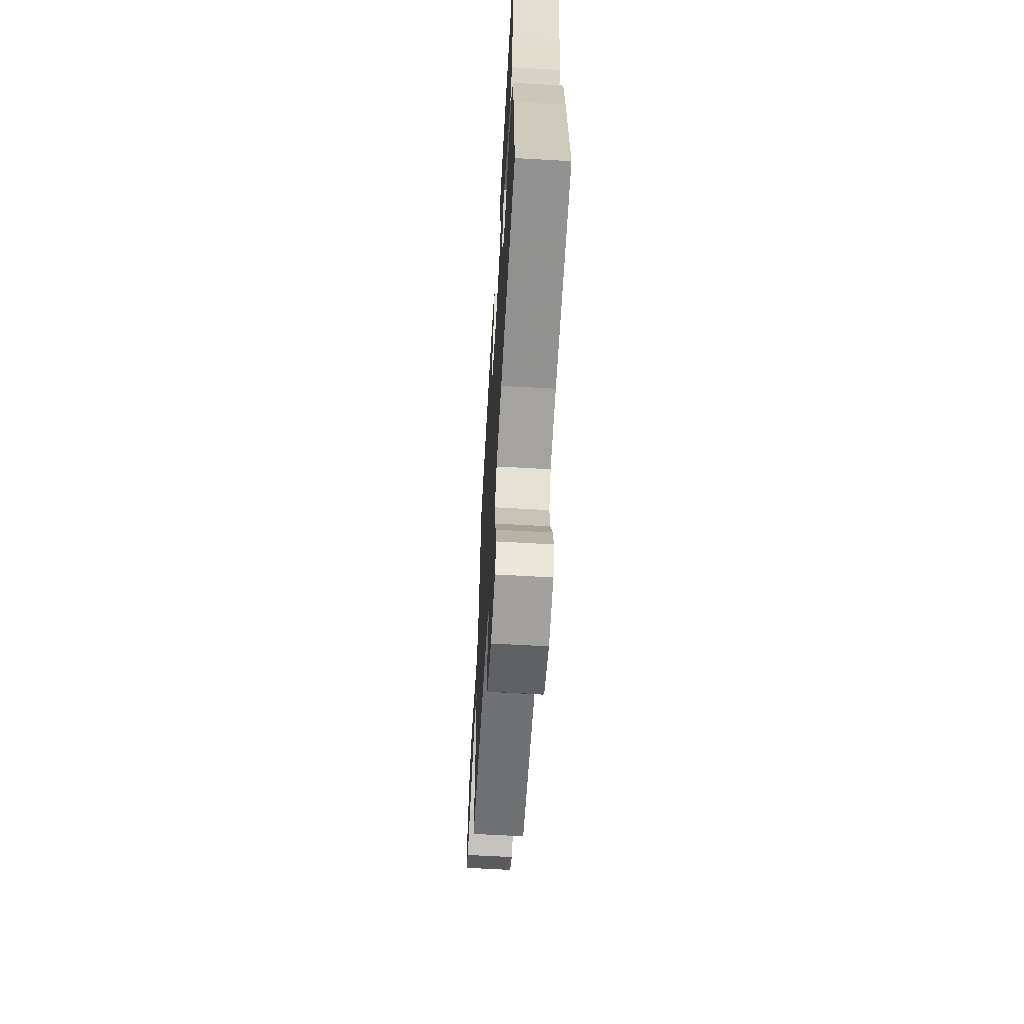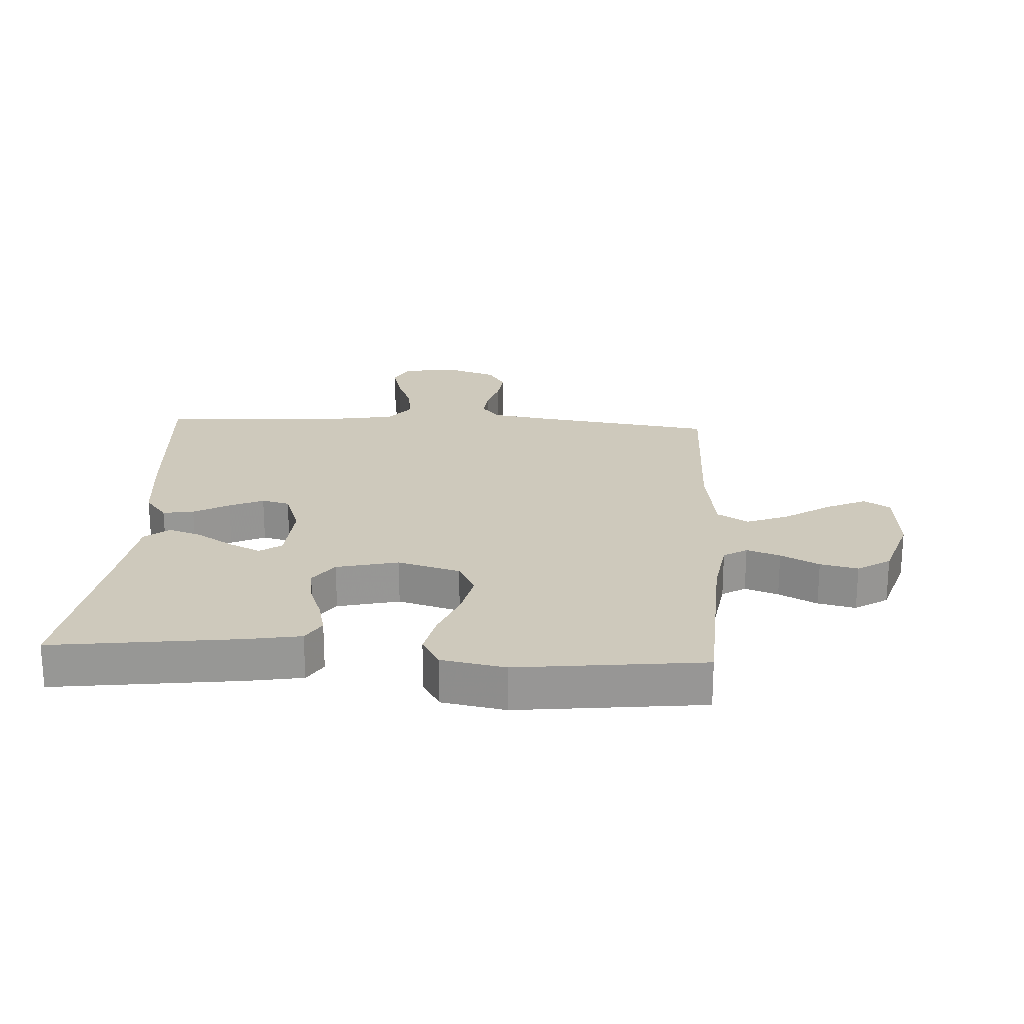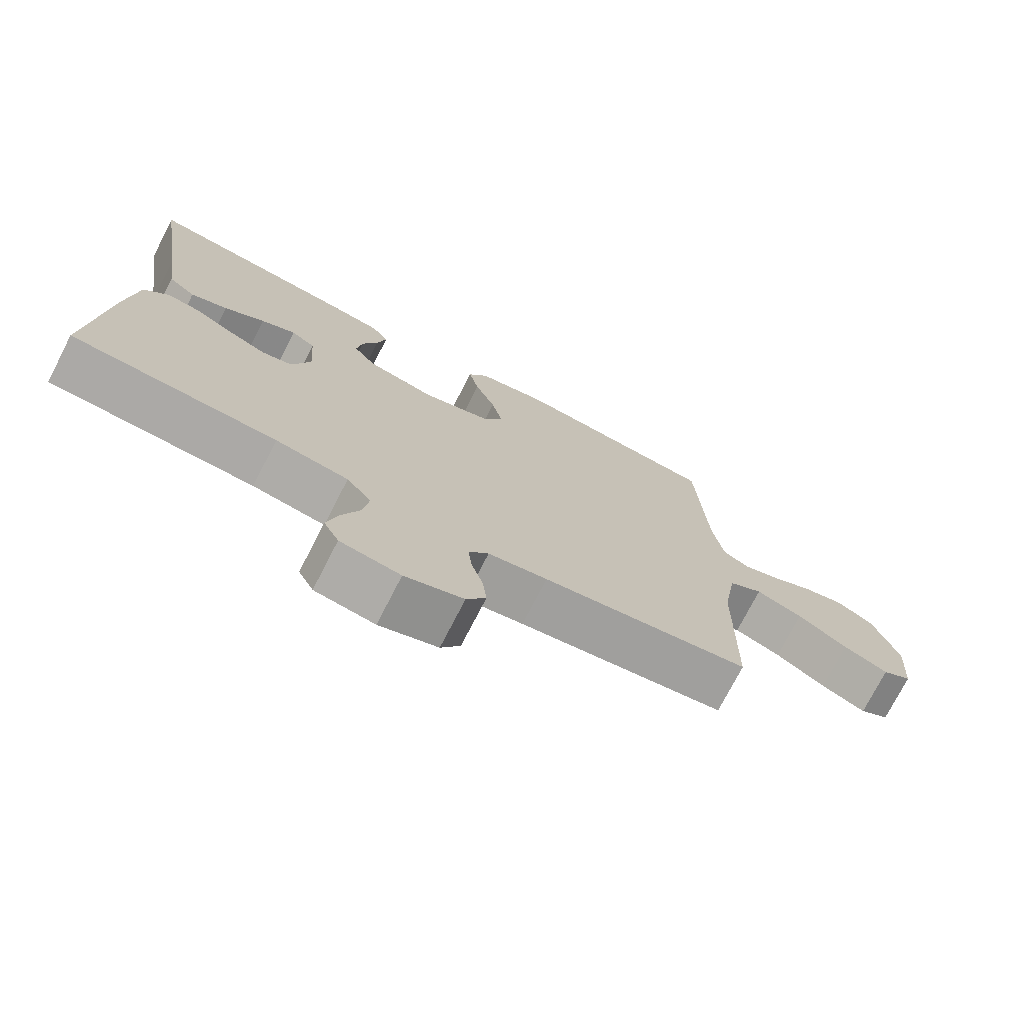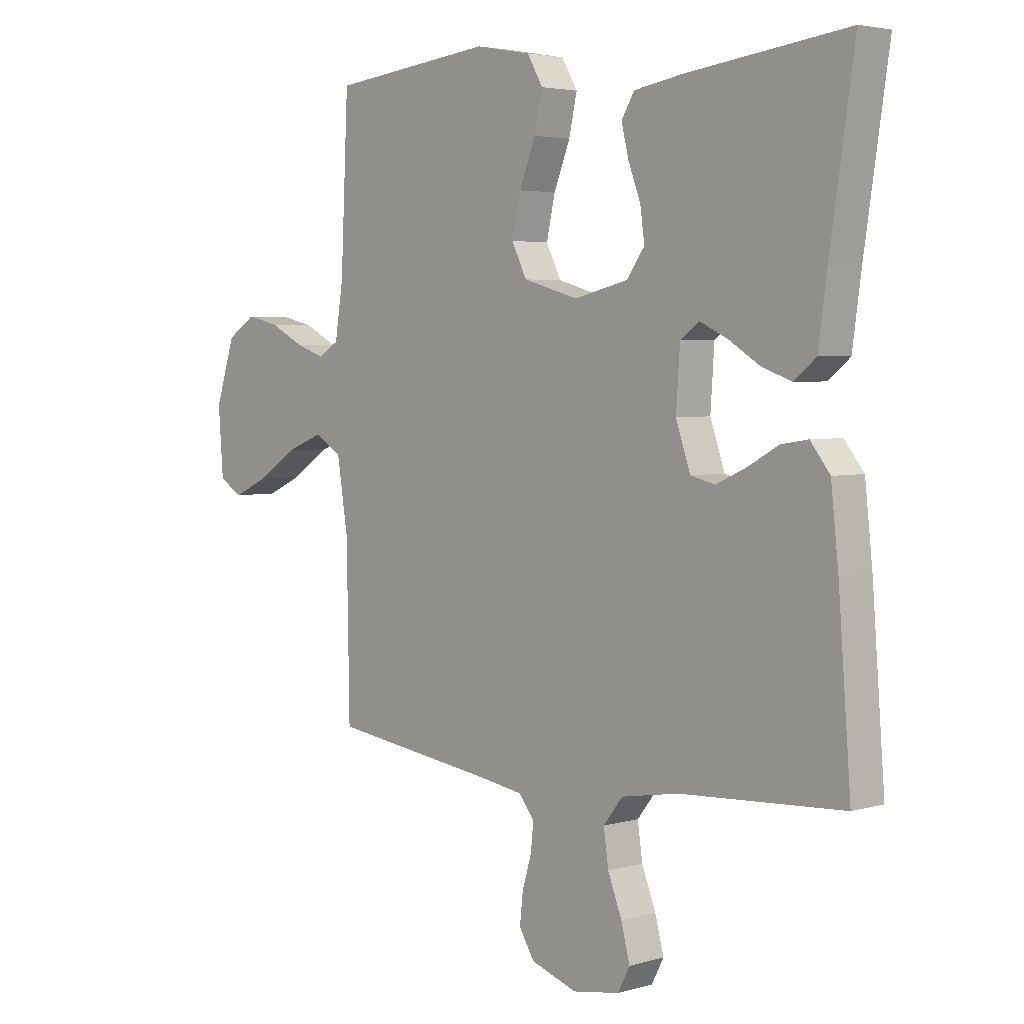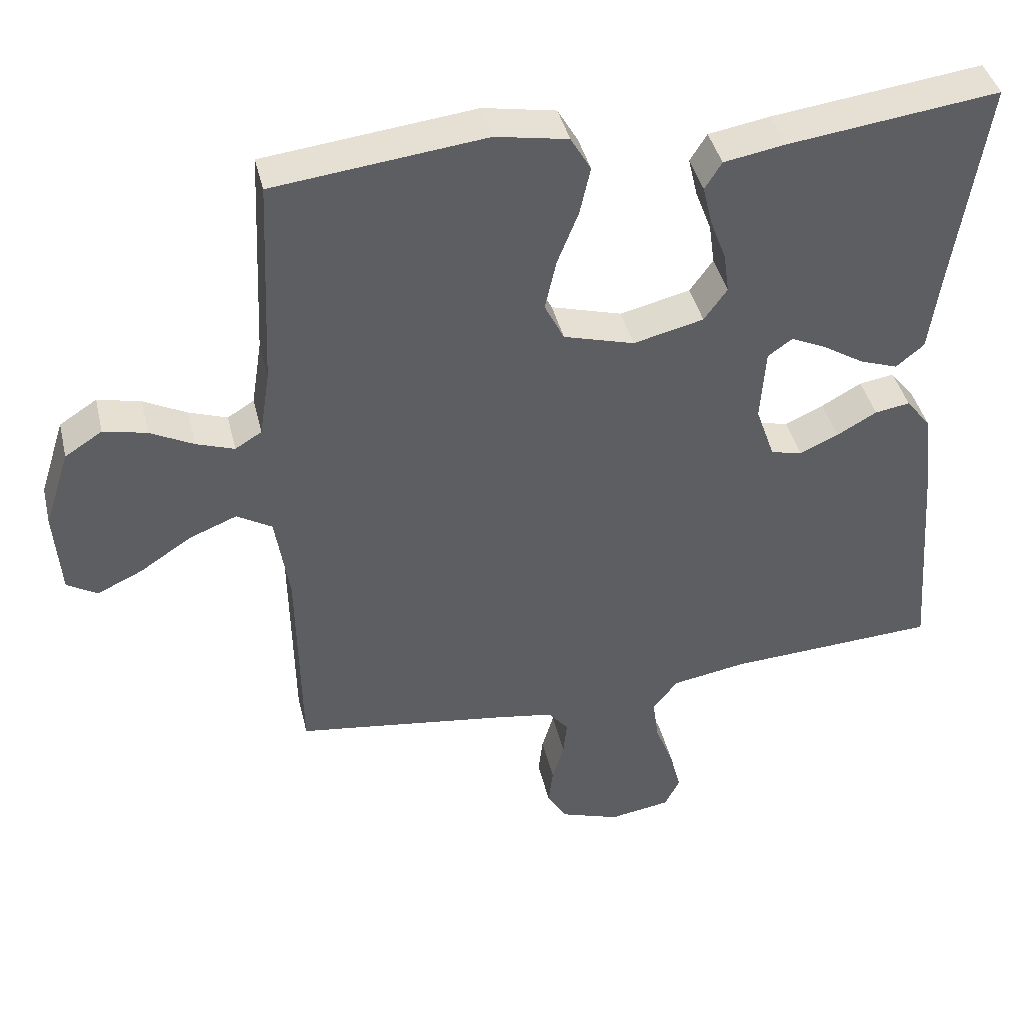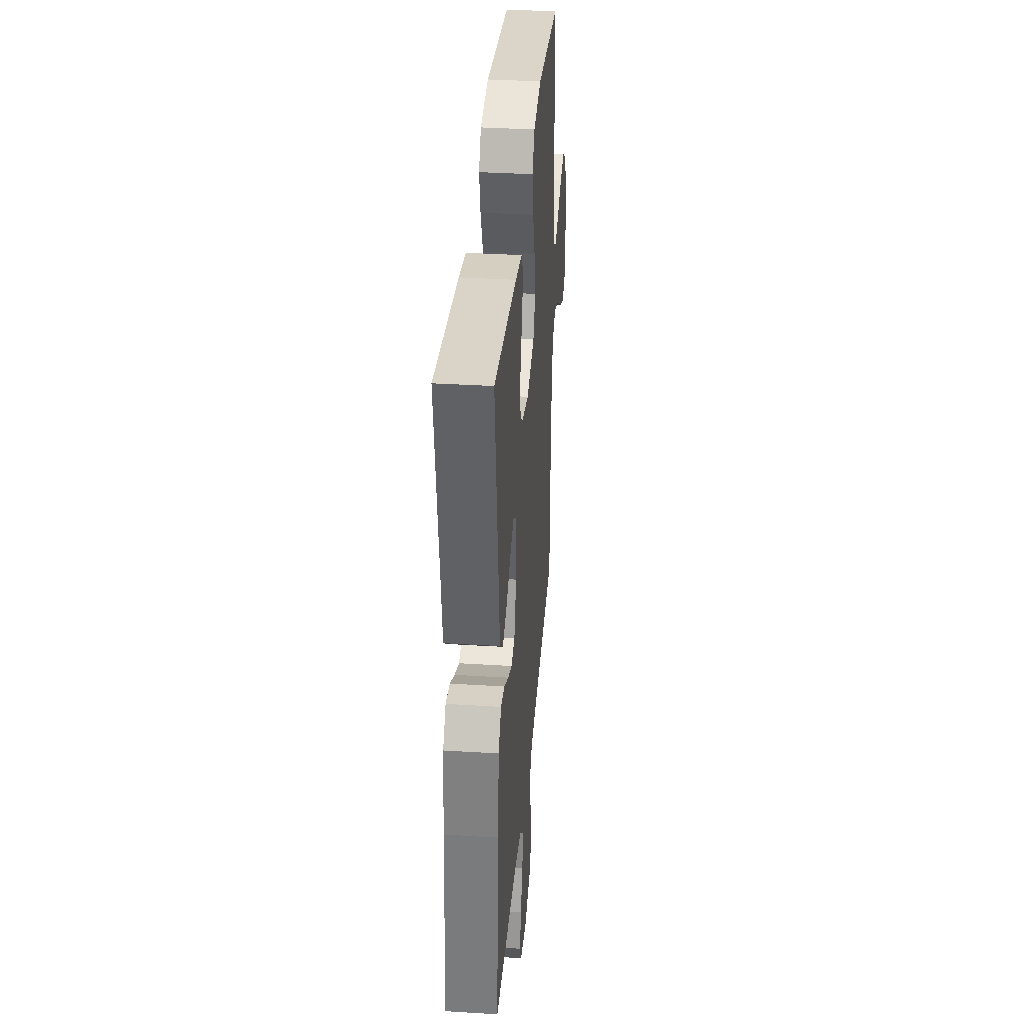
<metadata>
{"format":"obj","ext":"obj","renderer":"f3d","projection":"perspective","resolution":1024,"background":"white","views":[{"elev":-63.1,"azim":-93.3,"up":"+Z"},{"elev":22.3,"azim":3.3,"up":"+Y"},{"elev":-74.7,"azim":-27.2,"up":"+Z"},{"elev":3.7,"azim":-133.7,"up":"+Z"},{"elev":41.6,"azim":166.7,"up":"+Z"},{"elev":35.5,"azim":-85.3,"up":"+Z"}]}
</metadata>
<code>
v -0.5 0.07 0.5
v -0.2 0.07 0.462
v -0.113 0.07 0.447
v -0.089 0.07 0.408
v -0.102 0.07 0.353
v -0.125 0.07 0.292
v -0.133 0.07 0.234
v -0.1 0.07 0.188
v 0 0.07 0.164
v 0.101 0.07 0.193
v 0.129 0.07 0.249
v 0.113 0.07 0.321
v 0.083 0.07 0.397
v 0.068 0.07 0.465
v 0.097 0.07 0.515
v 0.2 0.07 0.534
v 0.5 0.07 0.5
v 0.514 0.07 0.2
v 0.529 0.07 0.104
v 0.567 0.07 0.081
v 0.621 0.07 0.1
v 0.683 0.07 0.132
v 0.744 0.07 0.146
v 0.797 0.07 0.112
v 0.833 0.07 0
v 0.824 0.07 -0.121
v 0.781 0.07 -0.147
v 0.716 0.07 -0.117
v 0.643 0.07 -0.069
v 0.575 0.07 -0.042
v 0.525 0.07 -0.072
v 0.505 0.07 -0.2
v 0.5 0.07 -0.5
v 0.2 0.07 -0.542
v 0.114 0.07 -0.556
v 0.085 0.07 -0.592
v 0.09 0.07 -0.642
v 0.107 0.07 -0.699
v 0.113 0.07 -0.754
v 0.085 0.07 -0.8
v 0 0.07 -0.829
v -0.087 0.07 -0.815
v -0.109 0.07 -0.772
v -0.093 0.07 -0.71
v -0.067 0.07 -0.643
v -0.058 0.07 -0.58
v -0.094 0.07 -0.534
v -0.2 0.07 -0.516
v -0.5 0.07 -0.5
v -0.477 0.07 -0.2
v -0.463 0.07 -0.07
v -0.427 0.07 -0.024
v -0.377 0.07 -0.032
v -0.32 0.07 -0.064
v -0.265 0.07 -0.089
v -0.22 0.07 -0.078
v -0.193 0.07 0
v -0.2 0.07 0.105
v -0.235 0.07 0.13
v -0.286 0.07 0.106
v -0.345 0.07 0.069
v -0.399 0.07 0.05
v -0.439 0.07 0.083
v -0.455 0.07 0.2
v -0.5 0 0.5
v -0.2 0 0.462
v -0.113 0 0.447
v -0.089 0 0.408
v -0.102 0 0.353
v -0.125 0 0.292
v -0.133 0 0.234
v -0.1 0 0.188
v 0 0 0.164
v 0.101 0 0.193
v 0.129 0 0.249
v 0.113 0 0.321
v 0.083 0 0.397
v 0.068 0 0.465
v 0.097 0 0.515
v 0.2 0 0.534
v 0.5 0 0.5
v 0.514 0 0.2
v 0.529 0 0.104
v 0.567 0 0.081
v 0.621 0 0.1
v 0.683 0 0.132
v 0.744 0 0.146
v 0.797 0 0.112
v 0.833 0 0
v 0.824 0 -0.121
v 0.781 0 -0.147
v 0.716 0 -0.117
v 0.643 0 -0.069
v 0.575 0 -0.042
v 0.525 0 -0.072
v 0.505 0 -0.2
v 0.5 0 -0.5
v 0.2 0 -0.542
v 0.114 0 -0.556
v 0.085 0 -0.592
v 0.09 0 -0.642
v 0.107 0 -0.699
v 0.113 0 -0.754
v 0.085 0 -0.8
v 0 0 -0.829
v -0.087 0 -0.815
v -0.109 0 -0.772
v -0.093 0 -0.71
v -0.067 0 -0.643
v -0.058 0 -0.58
v -0.094 0 -0.534
v -0.2 0 -0.516
v -0.5 0 -0.5
v -0.477 0 -0.2
v -0.463 0 -0.07
v -0.427 0 -0.024
v -0.377 0 -0.032
v -0.32 0 -0.064
v -0.265 0 -0.089
v -0.22 0 -0.078
v -0.193 0 0
v -0.2 0 0.105
v -0.235 0 0.13
v -0.286 0 0.106
v -0.345 0 0.069
v -0.399 0 0.05
v -0.439 0 0.083
v -0.455 0 0.2
f 61 62 63 64
f 60 61 64 1
f 59 60 1 2
f 58 59 2 3
f 57 58 3
f 51 52 53 54
f 51 54 55
f 48 49 50 51
f 47 48 51 55
f 46 47 55 56
f 42 43 44 45
f 42 45 46
f 41 42 46
f 40 41 46
f 37 38 39 40
f 36 37 40 46
f 35 36 46 56
f 32 33 34
f 31 32 34 35
f 26 27 28 29
f 26 29 30
f 25 26 30
f 24 25 30
f 21 22 23 24
f 20 21 24 30
f 19 20 30 31
f 15 16 17 18
f 12 13 14 15
f 11 12 15 18
f 10 11 18 19
f 3 4 5 6
f 57 3 6 7
f 31 35 56 57
f 9 10 19 31
f 8 9 31 57
f 7 8 57
f 128 127 126 125
f 65 128 125 124
f 66 65 124 123
f 67 66 123 122
f 67 122 121
f 118 117 116 115
f 119 118 115
f 115 114 113 112
f 119 115 112 111
f 120 119 111 110
f 109 108 107 106
f 110 109 106
f 110 106 105
f 110 105 104
f 104 103 102 101
f 110 104 101 100
f 120 110 100 99
f 98 97 96
f 99 98 96 95
f 93 92 91 90
f 94 93 90
f 94 90 89
f 94 89 88
f 88 87 86 85
f 94 88 85 84
f 95 94 84 83
f 82 81 80 79
f 79 78 77 76
f 82 79 76 75
f 83 82 75 74
f 70 69 68 67
f 71 70 67 121
f 121 120 99 95
f 95 83 74 73
f 121 95 73 72
f 121 72 71
f 1 65 66 2
f 2 66 67 3
f 3 67 68 4
f 4 68 69 5
f 5 69 70 6
f 6 70 71 7
f 7 71 72 8
f 8 72 73 9
f 9 73 74 10
f 10 74 75 11
f 11 75 76 12
f 12 76 77 13
f 13 77 78 14
f 14 78 79 15
f 15 79 80 16
f 16 80 81 17
f 17 81 82 18
f 18 82 83 19
f 19 83 84 20
f 20 84 85 21
f 21 85 86 22
f 22 86 87 23
f 23 87 88 24
f 24 88 89 25
f 25 89 90 26
f 26 90 91 27
f 27 91 92 28
f 28 92 93 29
f 29 93 94 30
f 30 94 95 31
f 31 95 96 32
f 32 96 97 33
f 33 97 98 34
f 34 98 99 35
f 35 99 100 36
f 36 100 101 37
f 37 101 102 38
f 38 102 103 39
f 39 103 104 40
f 40 104 105 41
f 41 105 106 42
f 42 106 107 43
f 43 107 108 44
f 44 108 109 45
f 45 109 110 46
f 46 110 111 47
f 47 111 112 48
f 48 112 113 49
f 49 113 114 50
f 50 114 115 51
f 51 115 116 52
f 52 116 117 53
f 53 117 118 54
f 54 118 119 55
f 55 119 120 56
f 56 120 121 57
f 57 121 122 58
f 58 122 123 59
f 59 123 124 60
f 60 124 125 61
f 61 125 126 62
f 62 126 127 63
f 63 127 128 64
f 64 128 65 1

</code>
